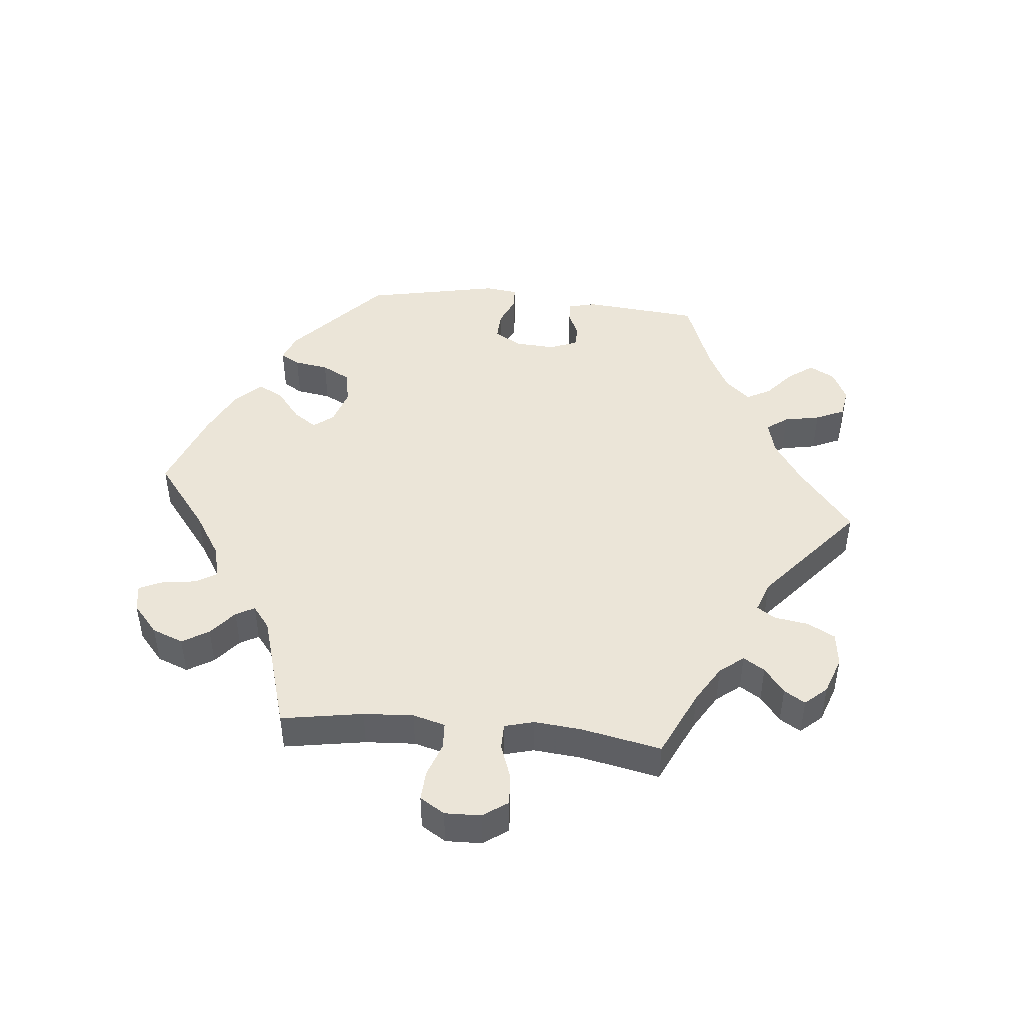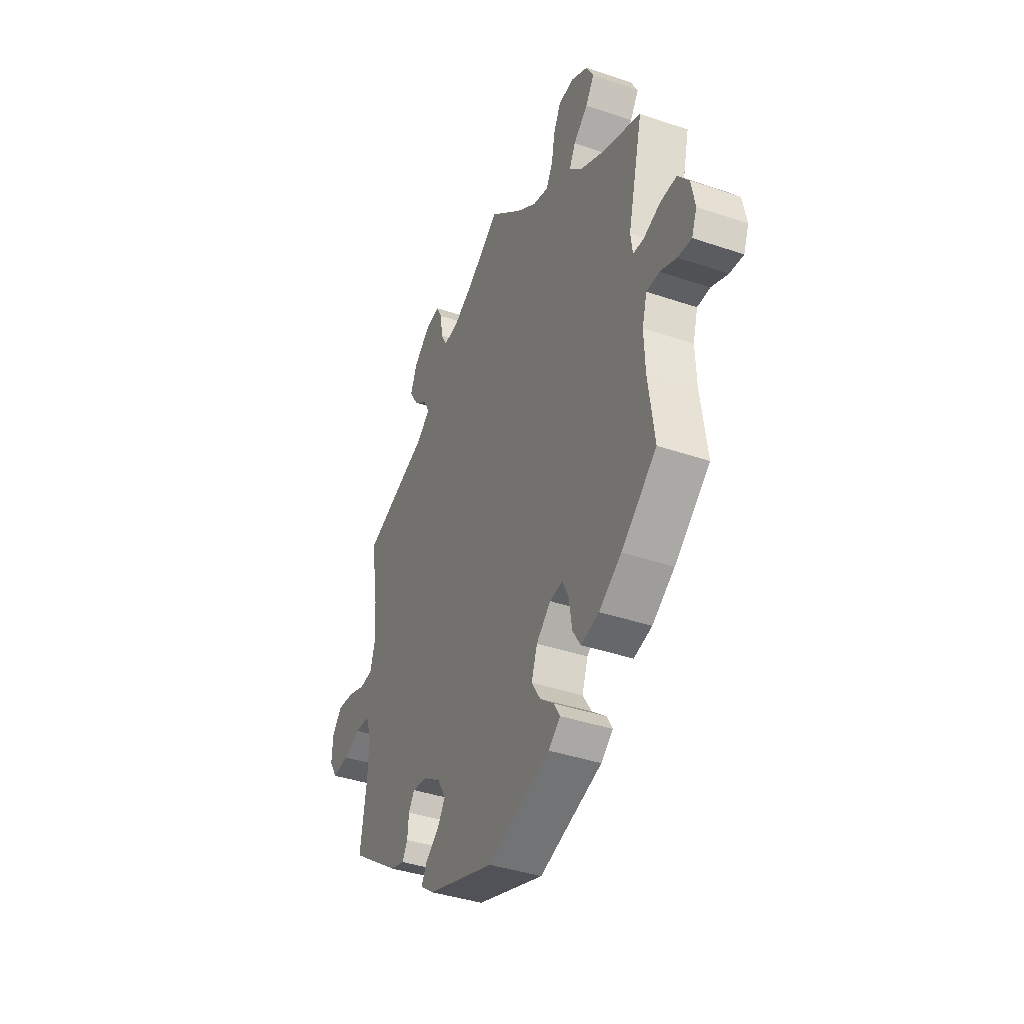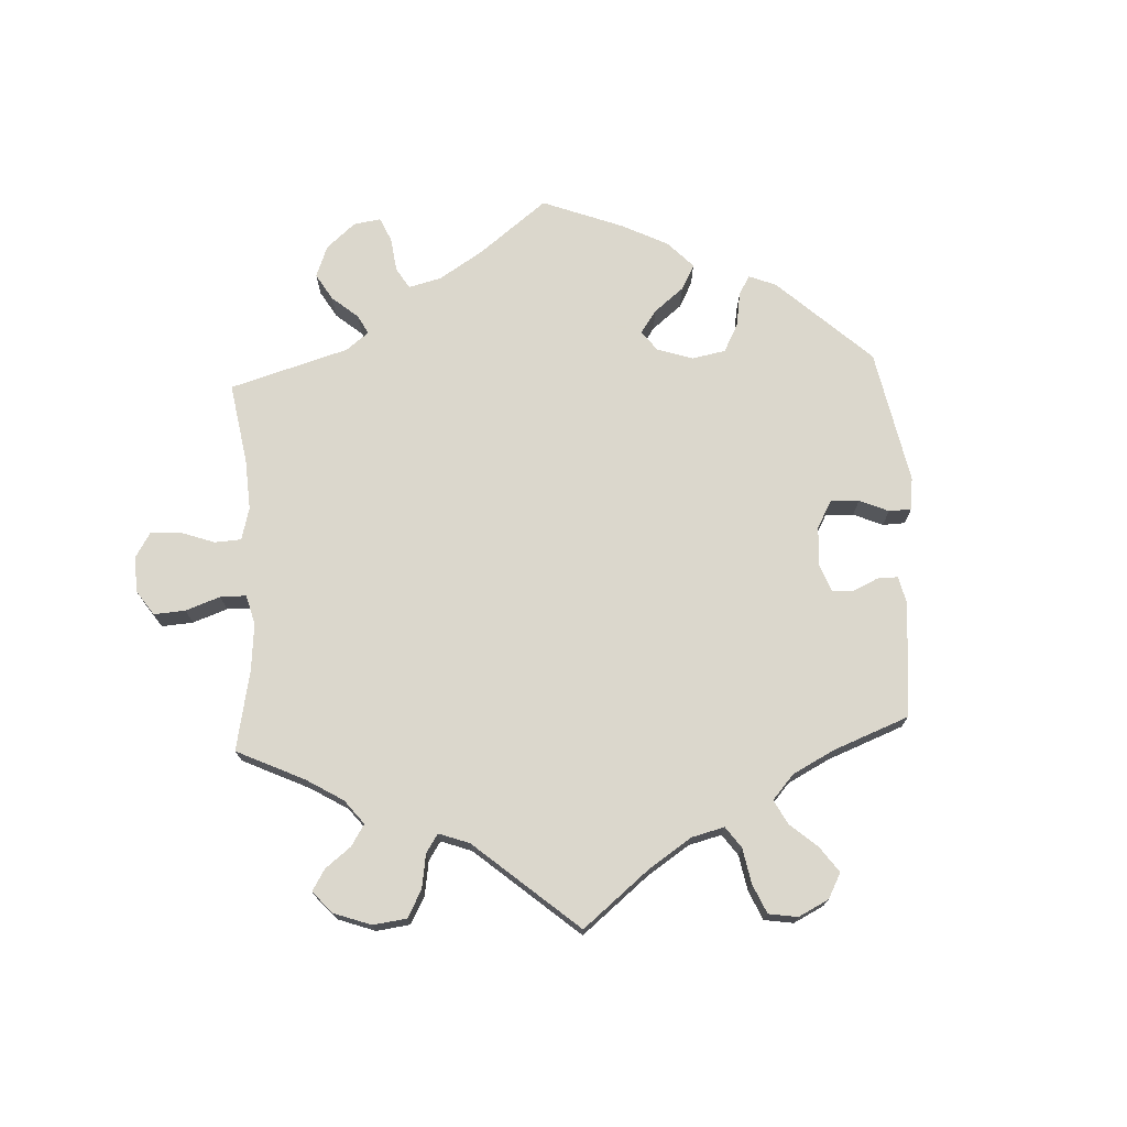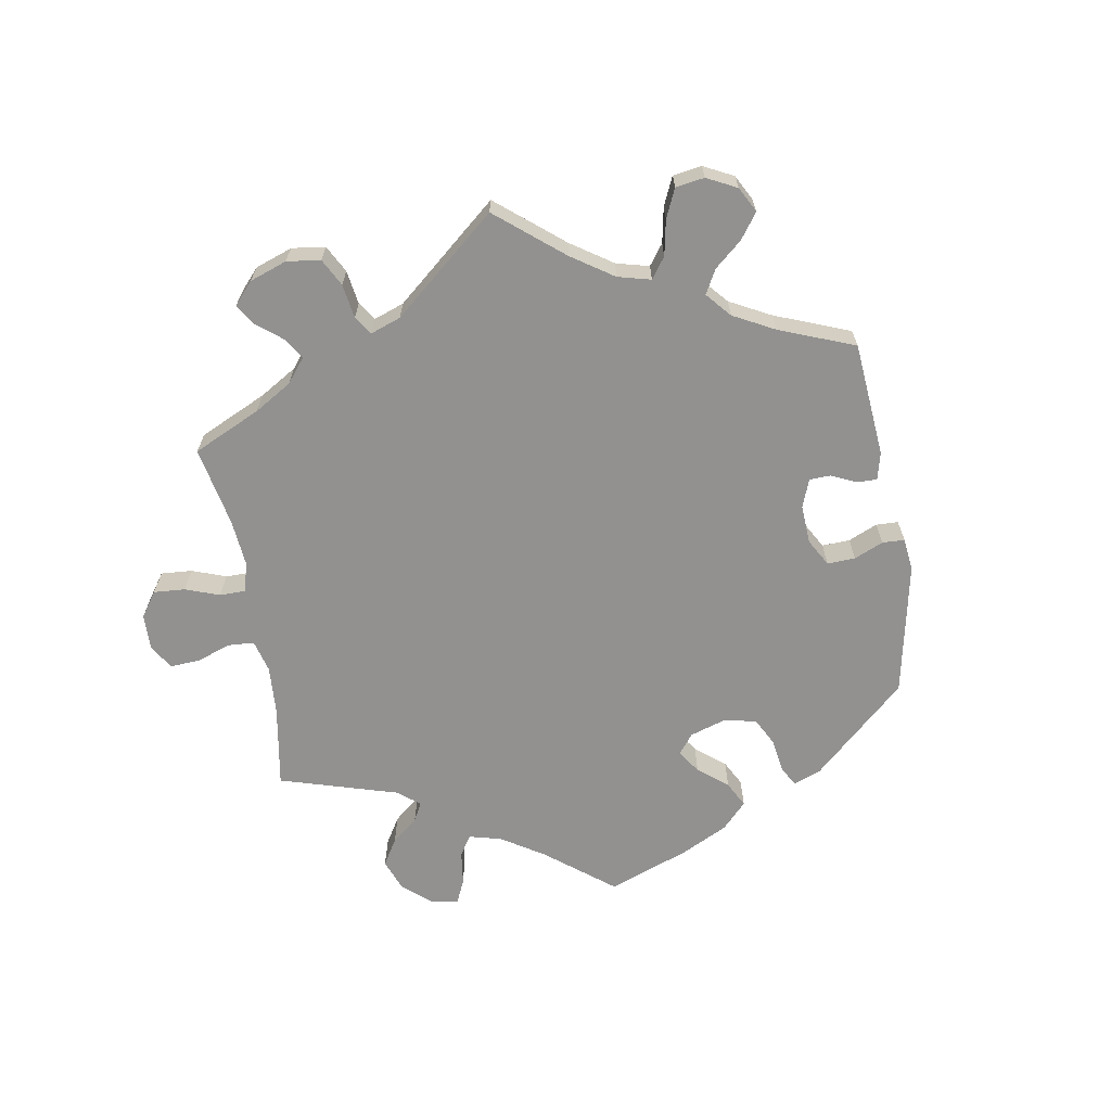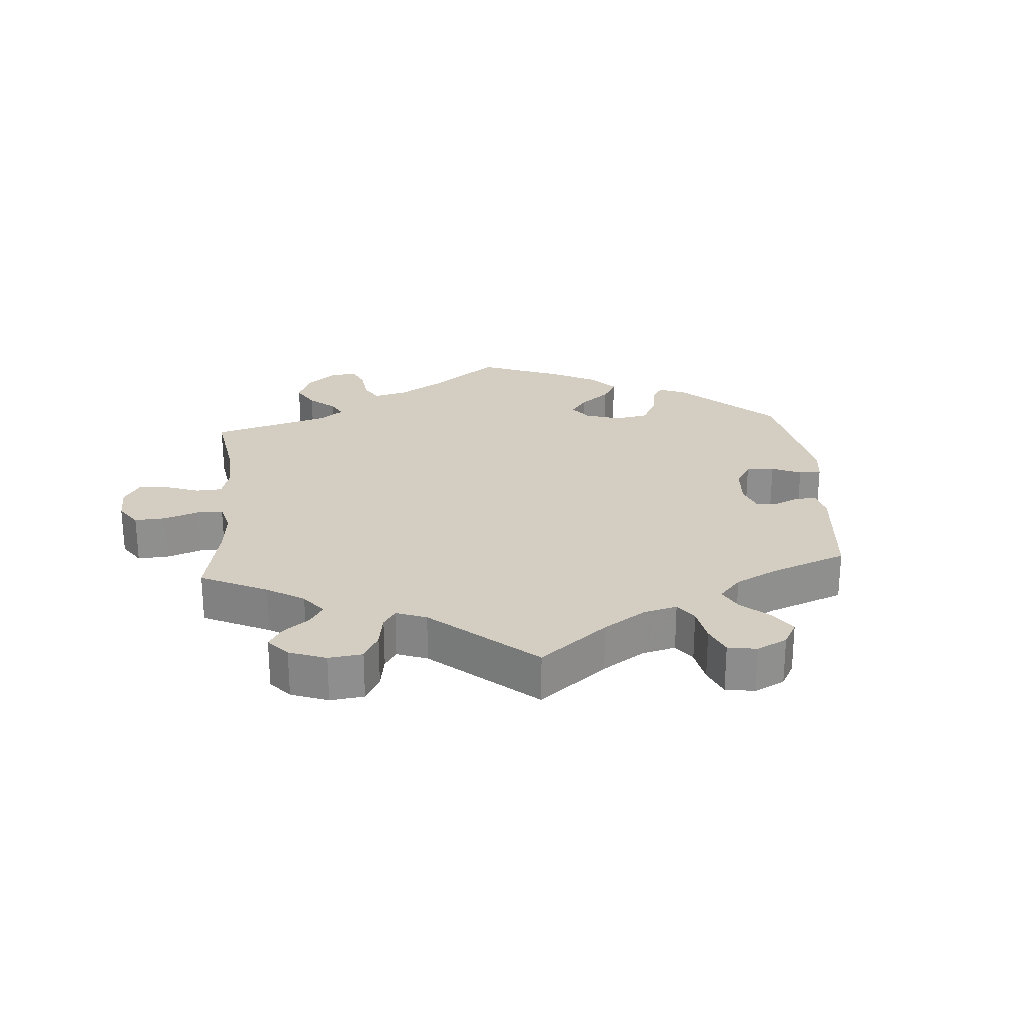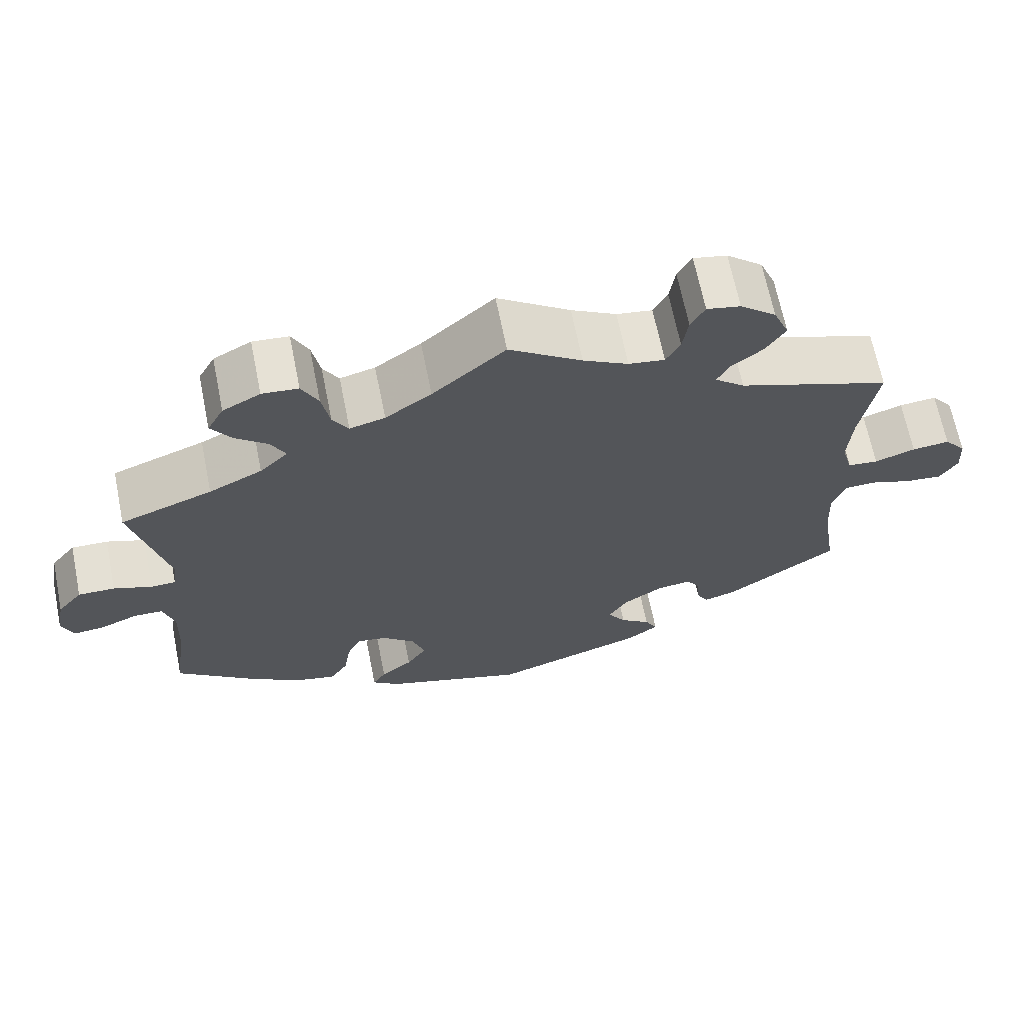
<metadata>
{"format":"obj","ext":"obj","renderer":"f3d","projection":"perspective","resolution":1024,"background":"white","views":[{"elev":45.9,"azim":-24.3,"up":"+Y"},{"elev":-39.1,"azim":-113.1,"up":"+Z"},{"elev":73.4,"azim":57.0,"up":"+Y"},{"elev":-66.1,"azim":69.6,"up":"+Y"},{"elev":25.2,"azim":55.6,"up":"+Y"},{"elev":66.8,"azim":-11.4,"up":"+Z"}]}
</metadata>
<code>
v -0.383 0.07 0.333
v -0.315 0.07 0.367
v -0.279 0.07 0.403
v -0.297 0.07 0.439
v -0.339 0.07 0.475
v -0.364 0.07 0.513
v -0.343 0.07 0.552
v -0.295 0.07 0.578
v -0.249 0.07 0.574
v -0.228 0.07 0.531
v -0.218 0.07 0.476
v -0.198 0.07 0.442
v -0.153 0.07 0.454
v -0.094 0.07 0.496
v -0.001 0.07 0.578
v 0.092 0.07 0.513
v 0.15 0.07 0.481
v 0.196 0.07 0.474
v 0.214 0.07 0.508
v 0.221 0.07 0.557
v 0.239 0.07 0.59
v 0.282 0.07 0.581
v 0.328 0.07 0.542
v 0.348 0.07 0.494
v 0.323 0.07 0.454
v 0.282 0.07 0.421
v 0.267 0.07 0.391
v 0.305 0.07 0.359
v 0.5 0.07 0.289
v 0.479 0.07 0.16
v 0.474 0.07 0.083
v 0.488 0.07 0.033
v 0.527 0.07 0.029
v 0.579 0.07 0.047
v 0.627 0.07 0.052
v 0.655 0.07 0.017
v 0.658 0.07 -0.034
v 0.635 0.07 -0.071
v 0.587 0.07 -0.066
v 0.536 0.07 -0.048
v 0.494 0.07 -0.049
v 0.478 0.07 -0.096
v 0.481 0.07 -0.167
v 0.5 0.07 -0.289
v 0.356 0.07 -0.39
v 0.315 0.07 -0.402
v 0.3 0.07 -0.375
v 0.296 0.07 -0.333
v 0.279 0.07 -0.306
v 0.234 0.07 -0.313
v 0.184 0.07 -0.346
v 0.16 0.07 -0.387
v 0.183 0.07 -0.423
v 0.222 0.07 -0.452
v 0.238 0.07 -0.482
v 0.198 0.07 -0.512
v 0.001 0.07 -0.578
v -0.182 0.07 -0.52
v -0.217 0.07 -0.492
v -0.2 0.07 -0.463
v -0.159 0.07 -0.43
v -0.133 0.07 -0.389
v -0.15 0.07 -0.34
v -0.192 0.07 -0.302
v -0.23 0.07 -0.297
v -0.248 0.07 -0.335
v -0.257 0.07 -0.392
v -0.28 0.07 -0.429
v -0.333 0.07 -0.416
v -0.398 0.07 -0.373
v -0.501 0.07 -0.289
v -0.483 0.07 -0.159
v -0.48 0.07 -0.082
v -0.494 0.07 -0.032
v -0.531 0.07 -0.031
v -0.579 0.07 -0.051
v -0.619 0.07 -0.055
v -0.634 0.07 -0.016
v -0.623 0.07 0.041
v -0.591 0.07 0.081
v -0.544 0.07 0.08
v -0.495 0.07 0.062
v -0.463 0.07 0.063
v -0.457 0.07 0.106
v -0.501 0.07 0.289
v -0.383 0 0.333
v -0.315 0 0.367
v -0.279 0 0.403
v -0.297 0 0.439
v -0.339 0 0.475
v -0.364 0 0.513
v -0.343 0 0.552
v -0.295 0 0.578
v -0.249 0 0.574
v -0.228 0 0.531
v -0.218 0 0.476
v -0.198 0 0.442
v -0.153 0 0.454
v -0.094 0 0.496
v -0.001 0 0.578
v 0.092 0 0.513
v 0.15 0 0.481
v 0.196 0 0.474
v 0.214 0 0.508
v 0.221 0 0.557
v 0.239 0 0.59
v 0.282 0 0.581
v 0.328 0 0.542
v 0.348 0 0.494
v 0.323 0 0.454
v 0.282 0 0.421
v 0.267 0 0.391
v 0.305 0 0.359
v 0.5 0 0.289
v 0.479 0 0.16
v 0.474 0 0.083
v 0.488 0 0.033
v 0.527 0 0.029
v 0.579 0 0.047
v 0.627 0 0.052
v 0.655 0 0.017
v 0.658 0 -0.034
v 0.635 0 -0.071
v 0.587 0 -0.066
v 0.536 0 -0.048
v 0.494 0 -0.049
v 0.478 0 -0.096
v 0.481 0 -0.167
v 0.5 0 -0.289
v 0.356 0 -0.39
v 0.315 0 -0.402
v 0.3 0 -0.375
v 0.296 0 -0.333
v 0.279 0 -0.306
v 0.234 0 -0.313
v 0.184 0 -0.346
v 0.16 0 -0.387
v 0.183 0 -0.423
v 0.222 0 -0.452
v 0.238 0 -0.482
v 0.198 0 -0.512
v 0.001 0 -0.578
v -0.182 0 -0.52
v -0.217 0 -0.492
v -0.2 0 -0.463
v -0.159 0 -0.43
v -0.133 0 -0.389
v -0.15 0 -0.34
v -0.192 0 -0.302
v -0.23 0 -0.297
v -0.248 0 -0.335
v -0.257 0 -0.392
v -0.28 0 -0.429
v -0.333 0 -0.416
v -0.398 0 -0.373
v -0.501 0 -0.289
v -0.483 0 -0.159
v -0.48 0 -0.082
v -0.494 0 -0.032
v -0.531 0 -0.031
v -0.579 0 -0.051
v -0.619 0 -0.055
v -0.634 0 -0.016
v -0.623 0 0.041
v -0.591 0 0.081
v -0.544 0 0.08
v -0.495 0 0.062
v -0.463 0 0.063
v -0.457 0 0.106
v -0.501 0 0.289
f 84 85 1
f 83 84 1 2
f 79 80 81 82
f 79 82 83
f 78 79 83
f 75 76 77 78
f 74 75 78 83
f 73 74 83 2
f 69 70 71 72
f 66 67 68 69
f 65 66 69 72
f 64 65 72 73
f 58 59 60 61
f 58 61 62
f 57 58 62
f 56 57 62 63
f 53 54 55 56
f 52 53 56 63
f 45 46 47 48
f 43 44 45 48
f 42 43 48 49
f 41 42 49 50
f 37 38 39 40
f 37 40 41
f 36 37 41
f 33 34 35 36
f 33 36 41
f 32 33 41 50
f 28 29 30
f 27 28 30 31
f 23 24 25 26
f 23 26 27
f 22 23 27
f 19 20 21 22
f 18 19 22 27
f 17 18 27 31
f 14 15 16
f 13 14 16 17
f 12 13 17 31
f 8 9 10 11
f 8 11 12
f 7 8 12
f 4 5 6 7
f 3 4 7 12
f 64 73 2 3
f 51 52 63 64
f 32 50 51 64
f 31 32 64
f 3 12 31 64
f 86 170 169
f 87 86 169 168
f 167 166 165 164
f 168 167 164
f 168 164 163
f 163 162 161 160
f 168 163 160 159
f 87 168 159 158
f 157 156 155 154
f 154 153 152 151
f 157 154 151 150
f 158 157 150 149
f 146 145 144 143
f 147 146 143
f 147 143 142
f 148 147 142 141
f 141 140 139 138
f 148 141 138 137
f 133 132 131 130
f 133 130 129 128
f 134 133 128 127
f 135 134 127 126
f 125 124 123 122
f 126 125 122
f 126 122 121
f 121 120 119 118
f 126 121 118
f 135 126 118 117
f 115 114 113
f 116 115 113 112
f 111 110 109 108
f 112 111 108
f 112 108 107
f 107 106 105 104
f 112 107 104 103
f 116 112 103 102
f 101 100 99
f 102 101 99 98
f 116 102 98 97
f 96 95 94 93
f 97 96 93
f 97 93 92
f 92 91 90 89
f 97 92 89 88
f 88 87 158 149
f 149 148 137 136
f 149 136 135 117
f 149 117 116
f 149 116 97 88
f 1 86 87 2
f 2 87 88 3
f 3 88 89 4
f 4 89 90 5
f 5 90 91 6
f 6 91 92 7
f 7 92 93 8
f 8 93 94 9
f 9 94 95 10
f 10 95 96 11
f 11 96 97 12
f 12 97 98 13
f 13 98 99 14
f 14 99 100 15
f 15 100 101 16
f 16 101 102 17
f 17 102 103 18
f 18 103 104 19
f 19 104 105 20
f 20 105 106 21
f 21 106 107 22
f 22 107 108 23
f 23 108 109 24
f 24 109 110 25
f 25 110 111 26
f 26 111 112 27
f 27 112 113 28
f 28 113 114 29
f 29 114 115 30
f 30 115 116 31
f 31 116 117 32
f 32 117 118 33
f 33 118 119 34
f 34 119 120 35
f 35 120 121 36
f 36 121 122 37
f 37 122 123 38
f 38 123 124 39
f 39 124 125 40
f 40 125 126 41
f 41 126 127 42
f 42 127 128 43
f 43 128 129 44
f 44 129 130 45
f 45 130 131 46
f 46 131 132 47
f 47 132 133 48
f 48 133 134 49
f 49 134 135 50
f 50 135 136 51
f 51 136 137 52
f 52 137 138 53
f 53 138 139 54
f 54 139 140 55
f 55 140 141 56
f 56 141 142 57
f 57 142 143 58
f 58 143 144 59
f 59 144 145 60
f 60 145 146 61
f 61 146 147 62
f 62 147 148 63
f 63 148 149 64
f 64 149 150 65
f 65 150 151 66
f 66 151 152 67
f 67 152 153 68
f 68 153 154 69
f 69 154 155 70
f 70 155 156 71
f 71 156 157 72
f 72 157 158 73
f 73 158 159 74
f 74 159 160 75
f 75 160 161 76
f 76 161 162 77
f 77 162 163 78
f 78 163 164 79
f 79 164 165 80
f 80 165 166 81
f 81 166 167 82
f 82 167 168 83
f 83 168 169 84
f 84 169 170 85
f 85 170 86 1

</code>
